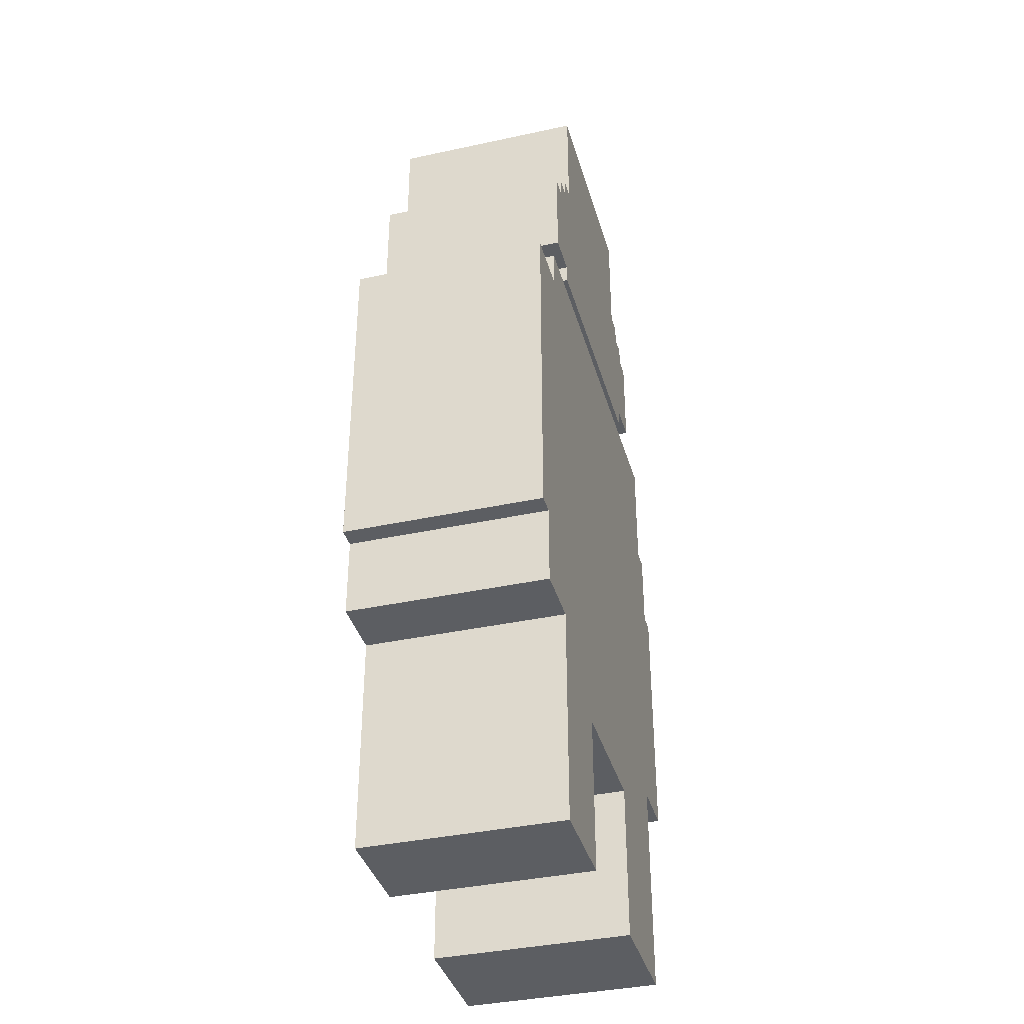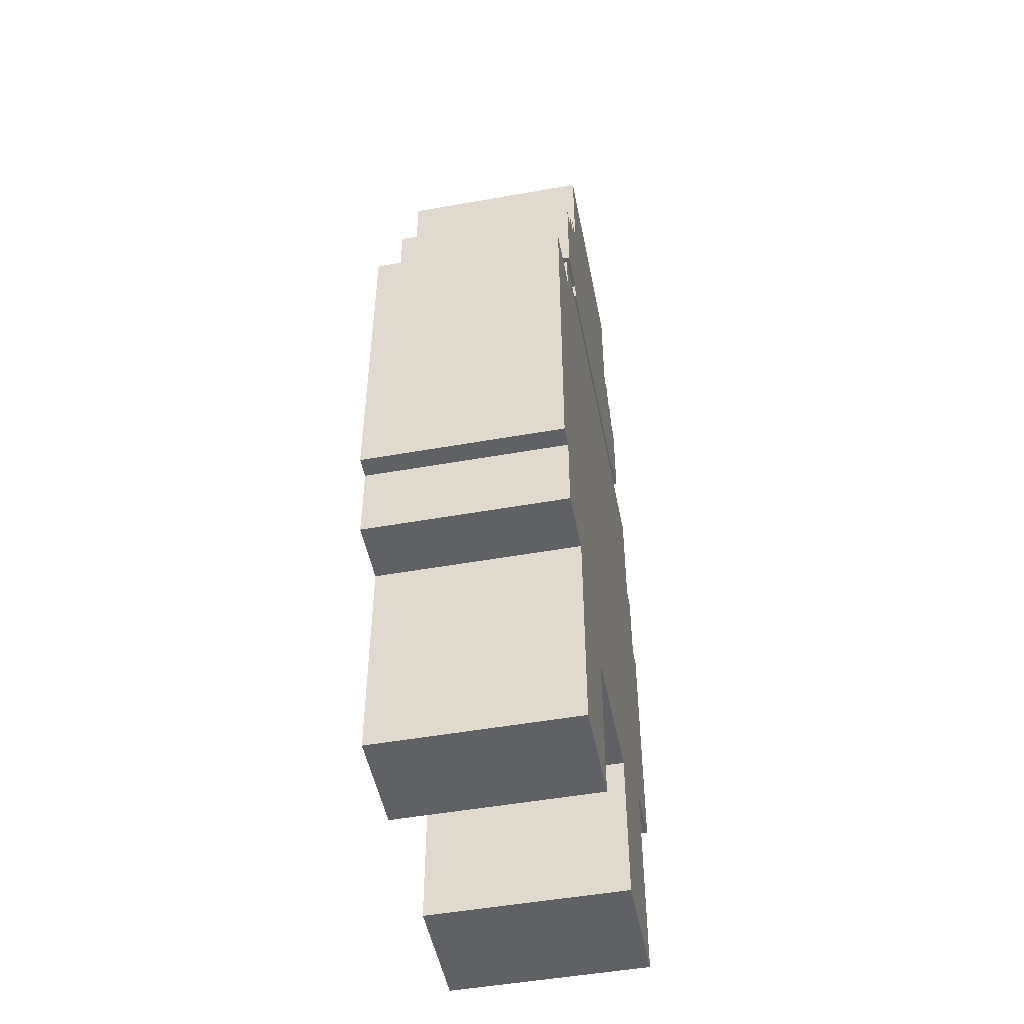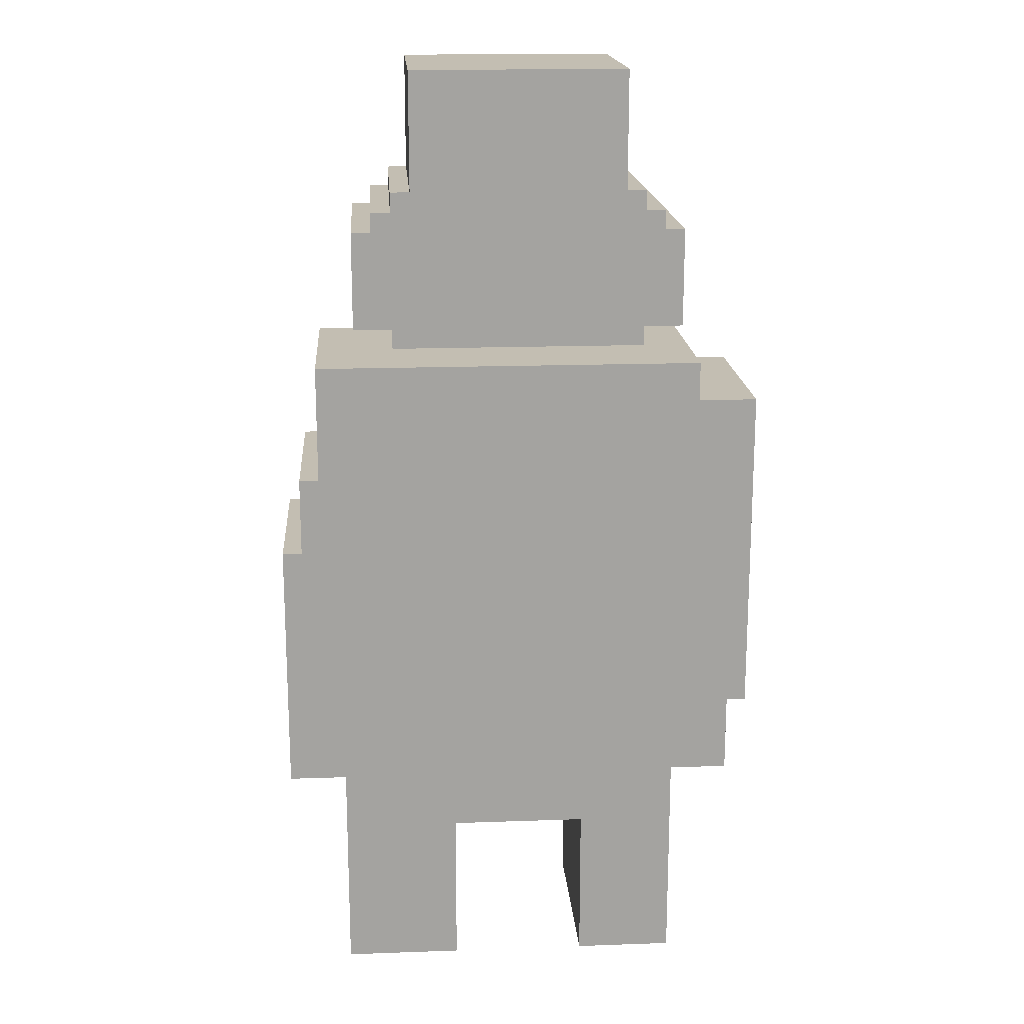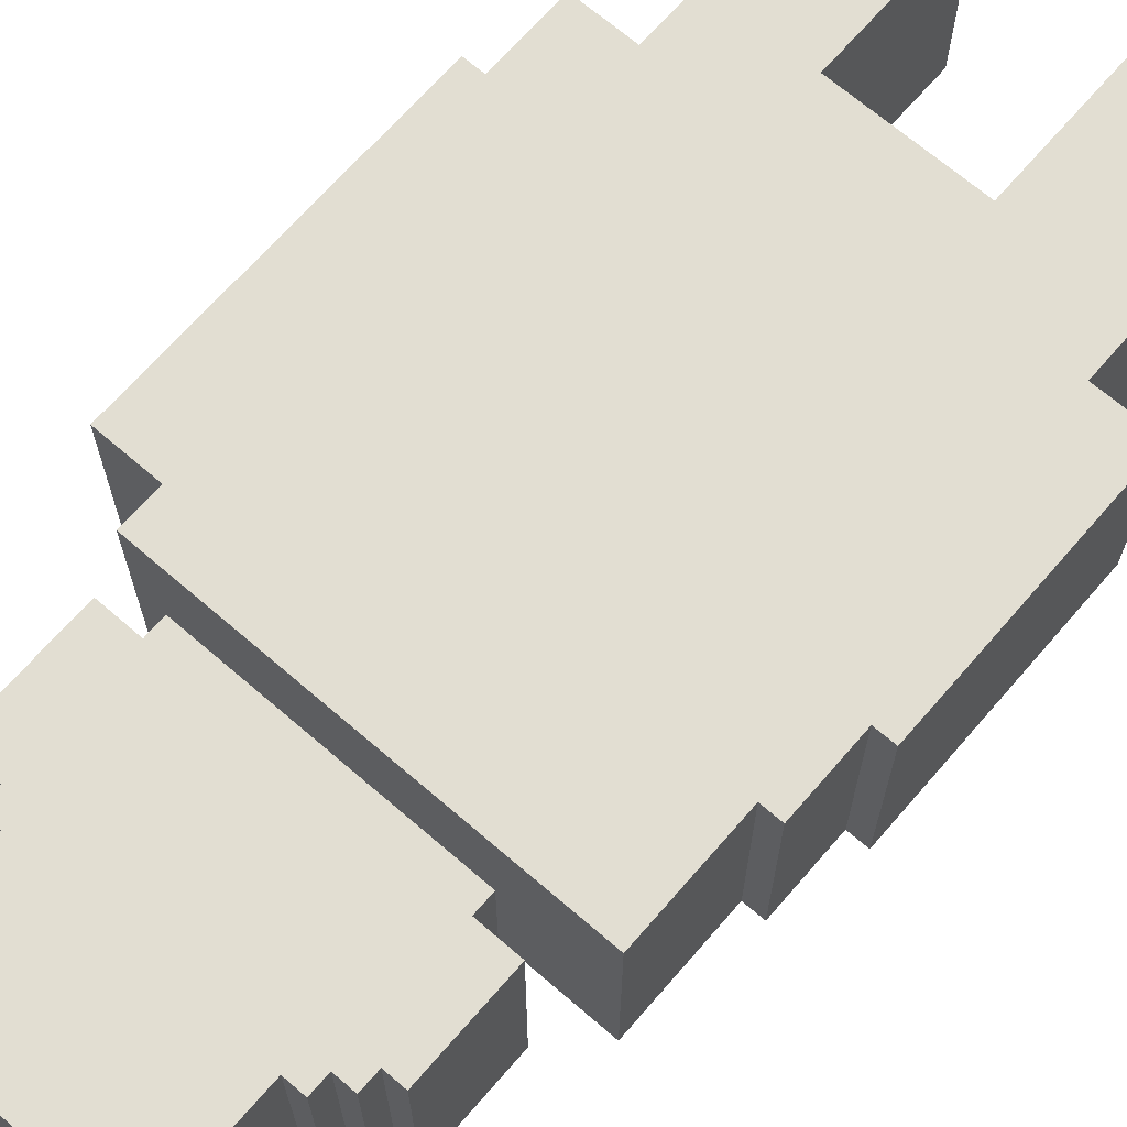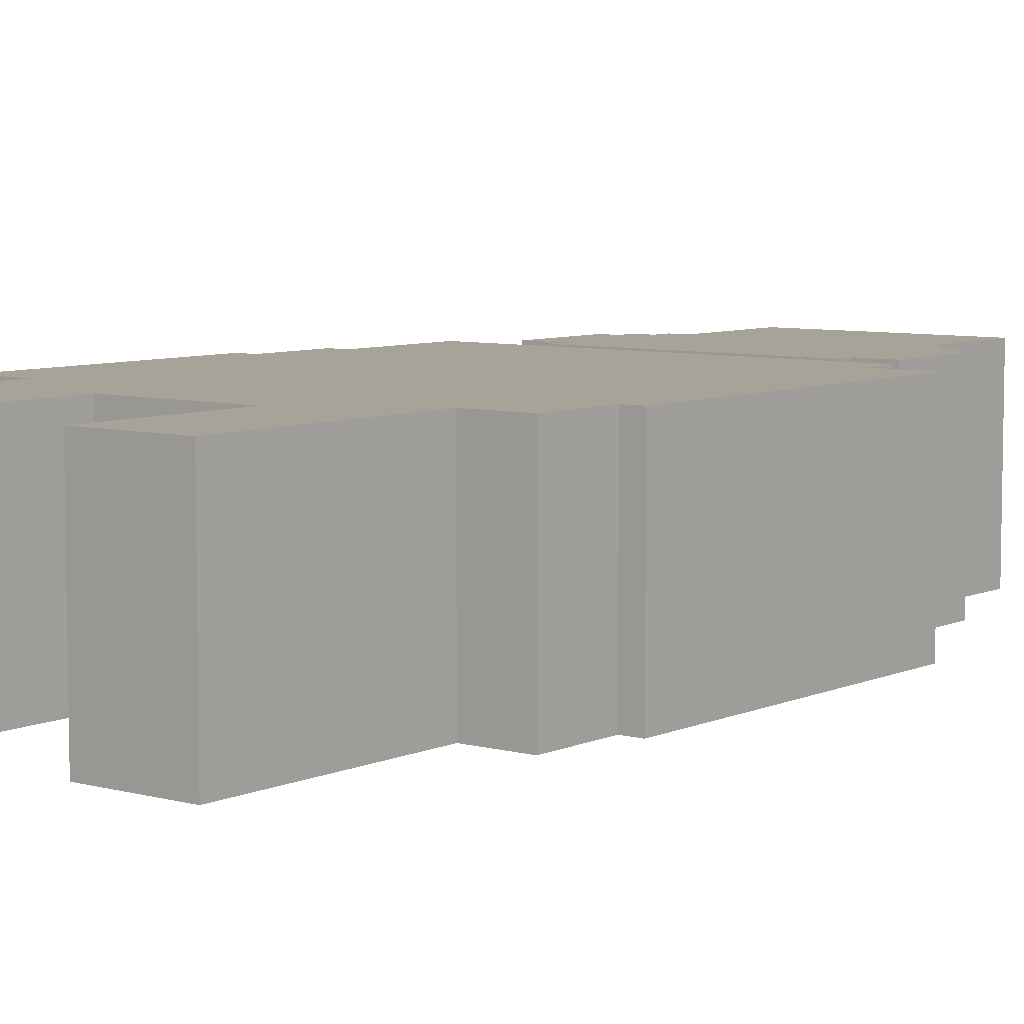
<metadata>
{"format":"obj","ext":"obj","renderer":"f3d","projection":"perspective","resolution":1024,"background":"white","views":[{"elev":-37.7,"azim":105.5,"up":"+Y"},{"elev":-49.8,"azim":101.1,"up":"+Y"},{"elev":17.5,"azim":-4.0,"up":"+Y"},{"elev":67.8,"azim":-139.1,"up":"+Z"},{"elev":6.9,"azim":38.1,"up":"+Z"}]}
</metadata>
<code>
o
v -4.4 1.1 0
v -4.4 1.1 -1
v -4.4 1.8 0
v -4.4 1.8 -1
v -4.4 2.4 0
v -4.4 2.4 -1
v -4.3 2.4 0
v -4.3 2.4 -1
v -4.3 2.8 0
v -4.3 2.8 -1
v -4.2 2.8 0
v -4.2 2.8 -1
v -4.2 3.4 0
v -4.2 3.4 -1
v -4.1 0 0
v -4.1 0 -1
v -4.1 0.8 0
v -4.1 0.8 -1
v -4.1 1.1 0
v -4.1 1.1 -1
v -4 3.6 0
v -4 3.6 -1
v -4 4.1 0
v -4 4.1 -1
v -3.9 4.1 0
v -3.9 4.1 -1
v -3.9 4.2 0
v -3.9 4.2 -1
v -3.8 3.5 0
v -3.8 3.5 -1
v -3.8 3.6 0
v -3.8 3.6 -1
v -3.8 4.2 0
v -3.8 4.2 -1
v -3.8 4.3 0
v -3.8 4.3 -1
v -3.7 4.3 0
v -3.7 4.3 -1
v -3.7 4.6 0
v -3.7 4.6 -1
v -3.7 4.9 0
v -3.7 4.9 -1
v -2.8 0 0
v -2.8 0 -1
v -2.8 0.8 0
v -2.8 0.8 -1
v -3.5 0 0
v -3.5 0 -1
v -3.5 0.8 0
v -3.5 0.8 -1
v -2.6 4.3 0
v -2.6 4.3 -1
v -2.6 4.6 0
v -2.6 4.6 -1
v -2.6 4.9 0
v -2.6 4.9 -1
v -2.5 3.5 0
v -2.5 3.5 -1
v -2.5 3.6 0
v -2.5 3.6 -1
v -2.5 4.2 0
v -2.5 4.2 -1
v -2.5 4.3 0
v -2.5 4.3 -1
v -2.4 4.1 0
v -2.4 4.1 -1
v -2.4 4.2 0
v -2.4 4.2 -1
v -2.3 0 0
v -2.3 0 -1
v -2.3 0.8 0
v -2.3 0.8 -1
v -2.3 1.1 0
v -2.3 1.1 -1
v -2.3 3.6 0
v -2.3 3.6 -1
v -2.3 4.1 0
v -2.3 4.1 -1
v -2.2 3.2 0
v -2.2 3.2 -1
v -2.2 3.4 0
v -2.2 3.4 -1
v -2 1.1 0
v -2 1.1 -1
v -2 1.5 0
v -2 1.5 -1
v -1.9 1.5 0
v -1.9 1.5 -1
v -1.9 3.2 0
v -1.9 3.2 -1
v -4.4 1.1 0
v -4.4 1.8 0
v -4.4 2.4 0
v -4.3 2.3 0
v -4.3 2.4 0
v -4.3 2.8 0
v -4.2 2.6 0
v -4.2 2.7 0
v -4.2 2.8 0
v -4.2 3.4 0
v -4.1 0 0
v -4.1 0.8 0
v -4.1 1.1 0
v -4.1 2.6 0
v -4.1 2.7 0
v -4 2.3 0
v -4 2.4 0
v -4 2.8 0
v -4 3.6 0
v -4 4.1 0
v -3.9 1.8 0
v -3.9 2.4 0
v -3.9 4.1 0
v -3.9 4.2 0
v -3.8 3.5 0
v -3.8 3.6 0
v -3.8 4.2 0
v -3.8 4.3 0
v -3.7 3.6 0
v -3.7 3.9 0
v -3.7 4.3 0
v -3.7 4.6 0
v -3.7 4.9 0
v -3.6 4.1 0
v -3.6 4.4 0
v -3.5 0 0
v -3.5 0.8 0
v -3.5 3.6 0
v -3.5 3.7 0
v -3.5 3.8 0
v -3.5 3.9 0
v -3.5 4.4 0
v -3.5 4.5 0
v -3.4 4.1 0
v -3.4 4.3 0
v -3.4 4.4 0
v -3.4 4.5 0
v -3.2 4.3 0
v -3.2 4.4 0
v -3.1 4.3 0
v -3.1 4.4 0
v -2.9 4.1 0
v -2.9 4.3 0
v -2.9 4.4 0
v -2.9 4.5 0
v -2.8 0 0
v -2.8 0.8 0
v -2.8 3.6 0
v -2.8 3.7 0
v -2.8 3.8 0
v -2.8 3.9 0
v -2.8 4.4 0
v -2.8 4.5 0
v -2.7 4.1 0
v -2.7 4.4 0
v -2.6 3.6 0
v -2.6 3.9 0
v -2.6 4.3 0
v -2.6 4.6 0
v -2.6 4.9 0
v -2.5 3.5 0
v -2.5 3.6 0
v -2.5 4.2 0
v -2.5 4.3 0
v -2.4 4.1 0
v -2.4 4.2 0
v -2.3 0 0
v -2.3 0.8 0
v -2.3 1.1 0
v -2.3 3.6 0
v -2.3 4.1 0
v -2.2 2.4 0
v -2.2 3.2 0
v -2.2 3.4 0
v -2 1.1 0
v -2 1.5 0
v -2 2.4 0
v -1.9 1.5 0
v -1.9 3.2 0
v -4.4 1.1 -1
v -4.4 1.8 -1
v -4.4 2.4 -1
v -4.3 2.3 -1
v -4.3 2.4 -1
v -4.3 2.8 -1
v -4.2 2.6 -1
v -4.2 2.7 -1
v -4.2 2.8 -1
v -4.2 3.4 -1
v -4.1 0 -1
v -4.1 0.8 -1
v -4.1 1.1 -1
v -4.1 2.6 -1
v -4.1 2.7 -1
v -4 2.3 -1
v -4 2.4 -1
v -4 2.8 -1
v -4 3.6 -1
v -4 4.1 -1
v -3.9 1.8 -1
v -3.9 2.4 -1
v -3.9 4.1 -1
v -3.9 4.2 -1
v -3.8 3.5 -1
v -3.8 3.6 -1
v -3.8 4.2 -1
v -3.8 4.3 -1
v -3.7 3.6 -1
v -3.7 3.9 -1
v -3.7 4.3 -1
v -3.7 4.6 -1
v -3.7 4.9 -1
v -3.6 4.1 -1
v -3.6 4.4 -1
v -3.5 0 -1
v -3.5 0.8 -1
v -3.5 3.6 -1
v -3.5 3.7 -1
v -3.5 3.8 -1
v -3.5 3.9 -1
v -3.5 4.4 -1
v -3.5 4.5 -1
v -3.4 4.1 -1
v -3.4 4.3 -1
v -3.4 4.4 -1
v -3.4 4.5 -1
v -3.2 4.3 -1
v -3.2 4.4 -1
v -3.1 4.3 -1
v -3.1 4.4 -1
v -2.9 4.1 -1
v -2.9 4.3 -1
v -2.9 4.4 -1
v -2.9 4.5 -1
v -2.8 0 -1
v -2.8 0.8 -1
v -2.8 3.6 -1
v -2.8 3.7 -1
v -2.8 3.8 -1
v -2.8 3.9 -1
v -2.8 4.4 -1
v -2.8 4.5 -1
v -2.7 4.1 -1
v -2.7 4.4 -1
v -2.6 3.6 -1
v -2.6 3.9 -1
v -2.6 4.3 -1
v -2.6 4.6 -1
v -2.6 4.9 -1
v -2.5 3.5 -1
v -2.5 3.6 -1
v -2.5 4.2 -1
v -2.5 4.3 -1
v -2.4 4.1 -1
v -2.4 4.2 -1
v -2.3 0 -1
v -2.3 0.8 -1
v -2.3 1.1 -1
v -2.3 3.6 -1
v -2.3 4.1 -1
v -2.2 2.4 -1
v -2.2 3.2 -1
v -2.2 3.4 -1
v -2 1.1 -1
v -2 1.5 -1
v -2 2.4 -1
v -1.9 1.5 -1
v -1.9 3.2 -1
v -4.1 0 0
v -3.5 0 0
v -2.8 0 0
v -2.3 0 0
v -4.1 0 -1
v -3.5 0 -1
v -2.8 0 -1
v -2.3 0 -1
v -3.5 0.8 0
v -2.8 0.8 0
v -3.5 0.8 -1
v -2.8 0.8 -1
v -4.4 1.1 0
v -4.1 1.1 0
v -2.3 1.1 0
v -2 1.1 0
v -4.4 1.1 -1
v -4.1 1.1 -1
v -2.3 1.1 -1
v -2 1.1 -1
v -2 1.5 0
v -1.9 1.5 0
v -2 1.5 -1
v -1.9 1.5 -1
v -3.8 3.5 0
v -2.5 3.5 0
v -3.8 3.5 -1
v -2.5 3.5 -1
v -4 3.6 0
v -3.8 3.6 0
v -2.5 3.6 0
v -2.3 3.6 0
v -4 3.6 -1
v -3.8 3.6 -1
v -2.5 3.6 -1
v -2.3 3.6 -1
v -4.4 2.4 0
v -4.3 2.4 0
v -4.4 2.4 -1
v -4.3 2.4 -1
v -4.3 2.8 0
v -4.2 2.8 0
v -4.3 2.8 -1
v -4.2 2.8 -1
v -2.2 3.2 0
v -1.9 3.2 0
v -2.2 3.2 -1
v -1.9 3.2 -1
v -4.2 3.4 0
v -2.2 3.4 0
v -4.2 3.4 -1
v -2.2 3.4 -1
v -4 4.1 0
v -3.9 4.1 0
v -2.4 4.1 0
v -2.3 4.1 0
v -4 4.1 -1
v -3.9 4.1 -1
v -2.4 4.1 -1
v -2.3 4.1 -1
v -3.9 4.2 0
v -3.8 4.2 0
v -2.5 4.2 0
v -2.4 4.2 0
v -3.9 4.2 -1
v -3.8 4.2 -1
v -2.5 4.2 -1
v -2.4 4.2 -1
v -3.8 4.3 0
v -3.7 4.3 0
v -2.6 4.3 0
v -2.5 4.3 0
v -3.8 4.3 -1
v -3.7 4.3 -1
v -2.6 4.3 -1
v -2.5 4.3 -1
v -3.7 4.9 0
v -2.6 4.9 0
v -3.7 4.9 -1
v -2.6 4.9 -1
f 3 2 1
f 4 2 3
f 5 4 3
f 6 4 5
f 9 8 7
f 10 8 9
f 13 12 11
f 14 12 13
f 17 16 15
f 18 16 17
f 19 18 17
f 20 18 19
f 23 22 21
f 24 22 23
f 27 26 25
f 28 26 27
f 31 30 29
f 32 30 31
f 35 34 33
f 36 34 35
f 39 38 37
f 40 38 39
f 41 40 39
f 42 40 41
f 45 44 43
f 46 44 45
f 47 48 49
f 49 48 50
f 51 52 53
f 53 52 54
f 53 54 55
f 55 54 56
f 57 58 59
f 59 58 60
f 61 62 63
f 63 62 64
f 65 66 67
f 67 66 68
f 69 70 71
f 71 70 72
f 71 72 73
f 73 72 74
f 75 76 77
f 77 76 78
f 79 80 81
f 81 80 82
f 83 84 85
f 85 84 86
f 87 88 89
f 89 88 90
f 94 93 92
f 95 93 94
f 97 95 94
f 97 96 95
f 98 96 97
f 99 96 98
f 103 92 91
f 104 97 94
f 104 98 97
f 105 99 98
f 105 98 104
f 106 94 92
f 106 104 94
f 106 105 104
f 107 105 106
f 108 99 105
f 108 105 107
f 108 100 99
f 111 107 106
f 111 103 102
f 111 92 103
f 111 106 92
f 112 108 107
f 112 107 111
f 113 110 109
f 116 113 109
f 116 114 113
f 117 114 116
f 119 116 115
f 119 118 117
f 119 117 116
f 120 118 119
f 121 118 120
f 124 121 120
f 124 122 121
f 125 122 124
f 126 102 101
f 127 111 102
f 127 102 126
f 127 112 111
f 128 119 115
f 128 120 119
f 129 120 128
f 130 120 129
f 131 124 120
f 131 120 130
f 132 122 125
f 132 125 124
f 133 122 132
f 134 124 131
f 134 131 130
f 134 133 132
f 134 132 124
f 135 133 134
f 136 133 135
f 137 122 133
f 137 133 136
f 138 136 135
f 138 135 134
f 139 137 136
f 139 136 138
f 140 138 134
f 140 139 138
f 141 137 139
f 141 139 140
f 142 134 130
f 142 140 134
f 143 141 140
f 143 140 142
f 144 137 141
f 144 141 143
f 145 122 137
f 145 137 144
f 147 112 127
f 148 129 128
f 148 128 115
f 149 130 129
f 149 129 148
f 150 142 130
f 150 130 149
f 151 142 150
f 152 144 143
f 152 143 142
f 152 145 144
f 153 122 145
f 153 145 152
f 154 142 151
f 154 152 142
f 155 153 152
f 155 152 154
f 156 148 115
f 156 151 150
f 156 149 148
f 156 150 149
f 157 154 151
f 157 151 156
f 157 155 154
f 158 155 157
f 159 122 153
f 159 155 158
f 159 123 122
f 159 153 155
f 160 123 159
f 161 158 157
f 161 156 115
f 161 157 156
f 162 158 161
f 163 158 162
f 164 158 163
f 165 163 162
f 166 163 165
f 167 147 146
f 168 112 147
f 168 147 167
f 169 112 168
f 170 165 162
f 171 165 170
f 172 108 112
f 172 112 169
f 173 100 108
f 173 108 172
f 174 100 173
f 175 172 169
f 176 172 175
f 177 173 172
f 177 172 176
f 178 177 176
f 179 173 177
f 179 177 178
f 181 182 183
f 183 182 184
f 183 184 186
f 184 185 186
f 186 185 187
f 187 185 188
f 180 181 192
f 183 186 193
f 186 187 193
f 187 188 194
f 193 187 194
f 181 183 195
f 183 193 195
f 193 194 195
f 195 194 196
f 194 188 197
f 196 194 197
f 188 189 197
f 195 196 200
f 191 192 200
f 192 181 200
f 181 195 200
f 196 197 201
f 200 196 201
f 198 199 202
f 198 202 205
f 202 203 205
f 205 203 206
f 204 205 208
f 206 207 208
f 205 206 208
f 208 207 209
f 209 207 210
f 209 210 213
f 210 211 213
f 213 211 214
f 190 191 215
f 191 200 216
f 215 191 216
f 200 201 216
f 204 208 217
f 208 209 217
f 217 209 218
f 218 209 219
f 209 213 220
f 219 209 220
f 214 211 221
f 213 214 221
f 221 211 222
f 220 213 223
f 219 220 223
f 221 222 223
f 213 221 223
f 223 222 224
f 224 222 225
f 222 211 226
f 225 222 226
f 224 225 227
f 223 224 227
f 225 226 228
f 227 225 228
f 223 227 229
f 227 228 229
f 228 226 230
f 229 228 230
f 219 223 231
f 223 229 231
f 229 230 232
f 231 229 232
f 230 226 233
f 232 230 233
f 226 211 234
f 233 226 234
f 216 201 236
f 217 218 237
f 204 217 237
f 218 219 238
f 237 218 238
f 219 231 239
f 238 219 239
f 239 231 240
f 232 233 241
f 231 232 241
f 233 234 241
f 234 211 242
f 241 234 242
f 240 231 243
f 231 241 243
f 241 242 244
f 243 241 244
f 204 237 245
f 239 240 245
f 237 238 245
f 238 239 245
f 240 243 246
f 245 240 246
f 243 244 246
f 246 244 247
f 242 211 248
f 247 244 248
f 211 212 248
f 244 242 248
f 248 212 249
f 246 247 250
f 204 245 250
f 245 246 250
f 250 247 251
f 251 247 252
f 252 247 253
f 251 252 254
f 254 252 255
f 235 236 256
f 236 201 257
f 256 236 257
f 257 201 258
f 251 254 259
f 259 254 260
f 201 197 261
f 258 201 261
f 197 189 262
f 261 197 262
f 262 189 263
f 258 261 264
f 264 261 265
f 261 262 266
f 265 261 266
f 265 266 267
f 266 262 268
f 267 266 268
f 273 270 269
f 274 270 273
f 275 272 271
f 276 272 275
f 279 278 277
f 280 278 279
f 285 282 281
f 286 282 285
f 287 284 283
f 288 284 287
f 291 290 289
f 292 290 291
f 295 294 293
f 296 294 295
f 301 298 297
f 302 298 301
f 303 300 299
f 304 300 303
f 305 306 307
f 307 306 308
f 309 310 311
f 311 310 312
f 313 314 315
f 315 314 316
f 317 318 319
f 319 318 320
f 321 322 325
f 325 322 326
f 323 324 327
f 327 324 328
f 329 330 333
f 333 330 334
f 331 332 335
f 335 332 336
f 337 338 341
f 341 338 342
f 339 340 343
f 343 340 344
f 345 346 347
f 347 346 348

</code>
